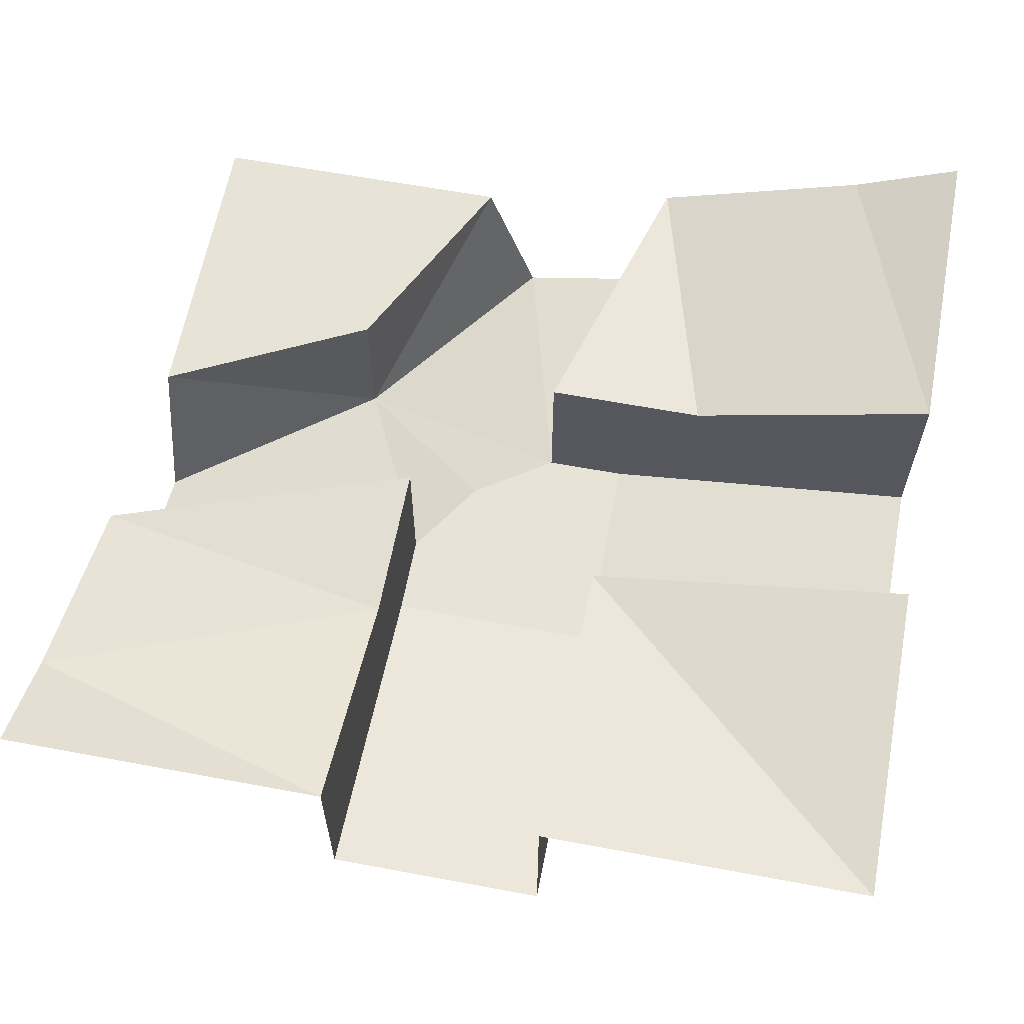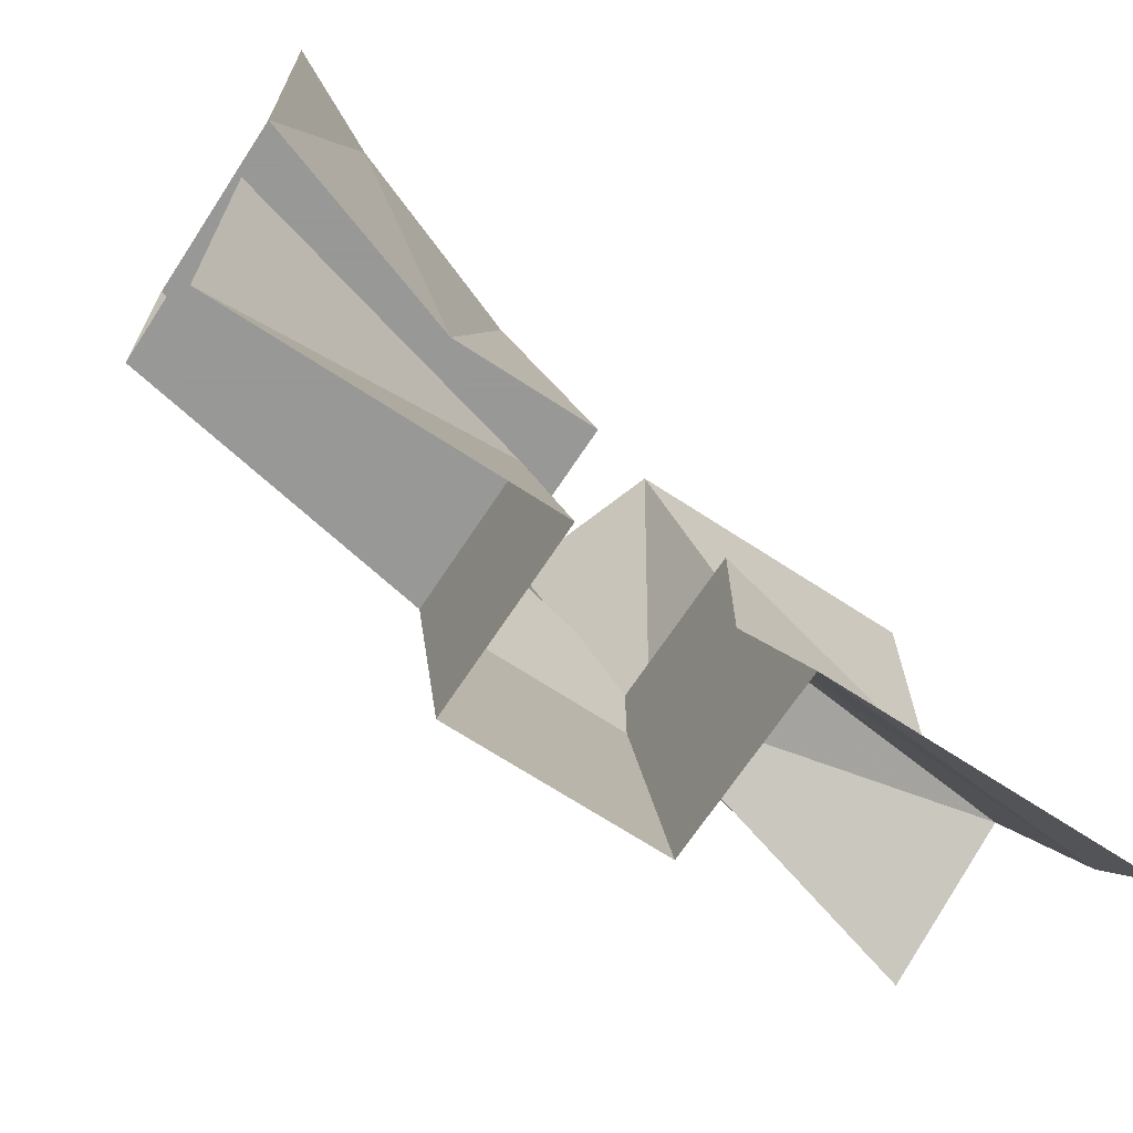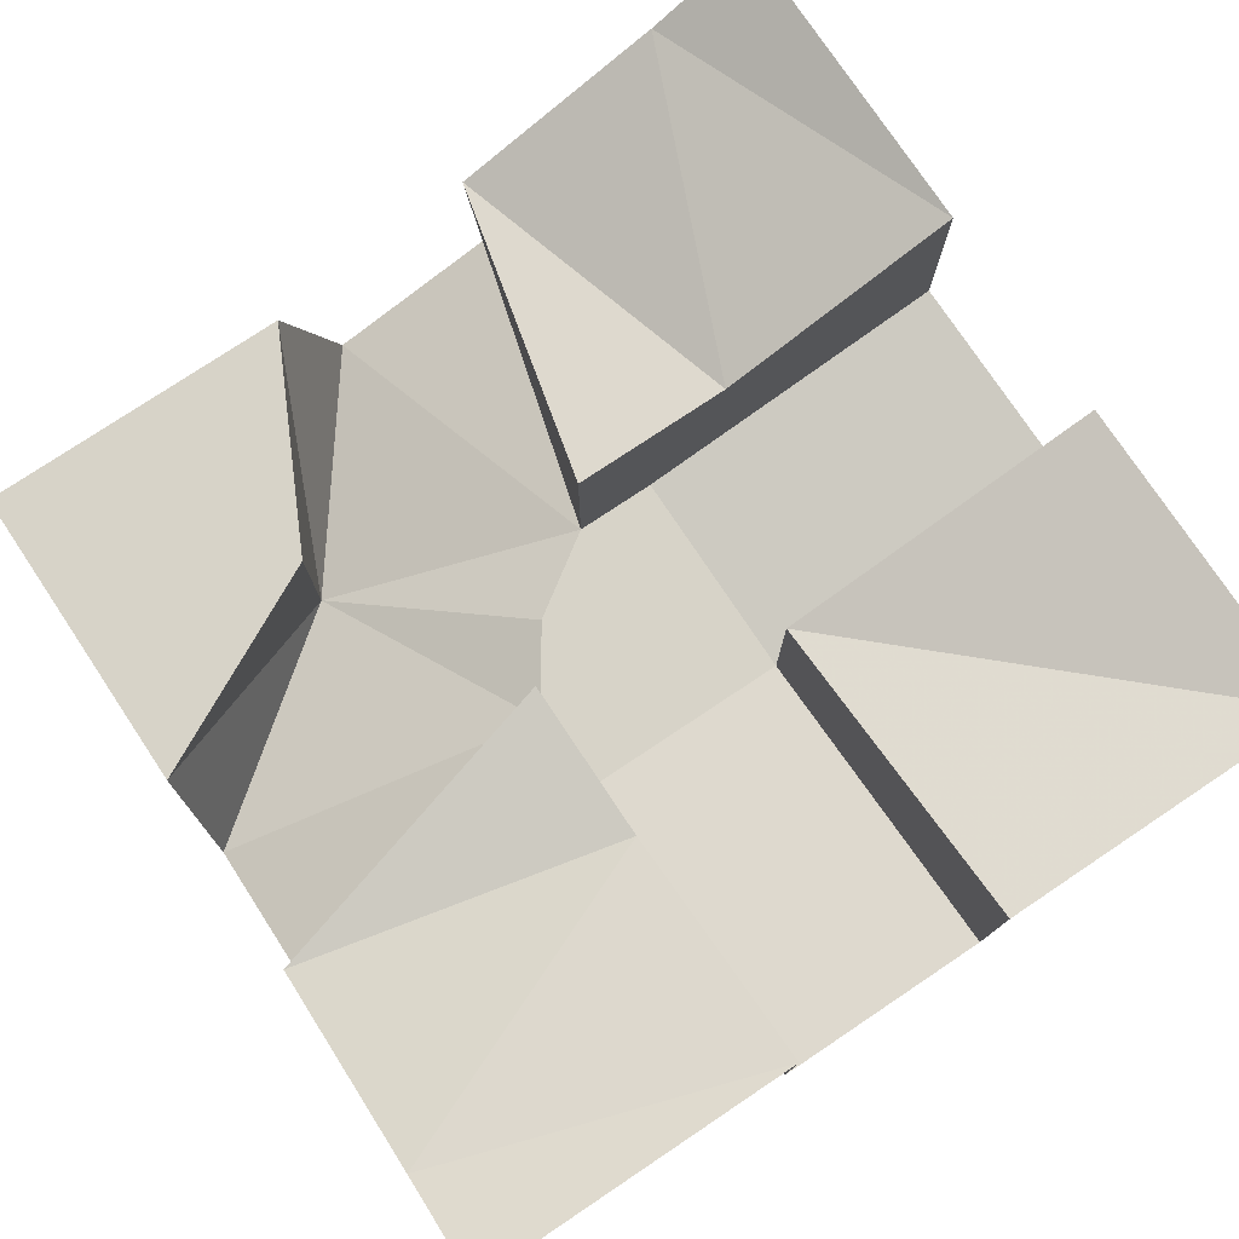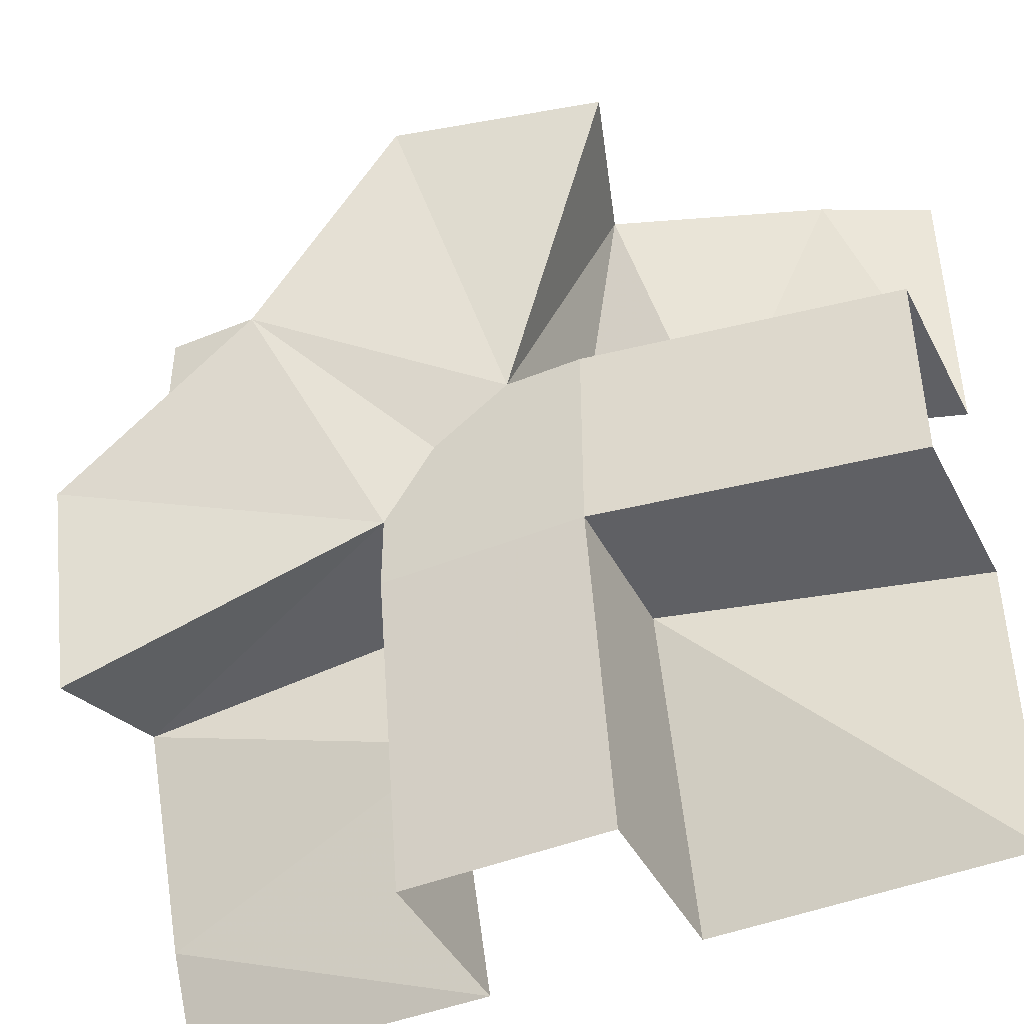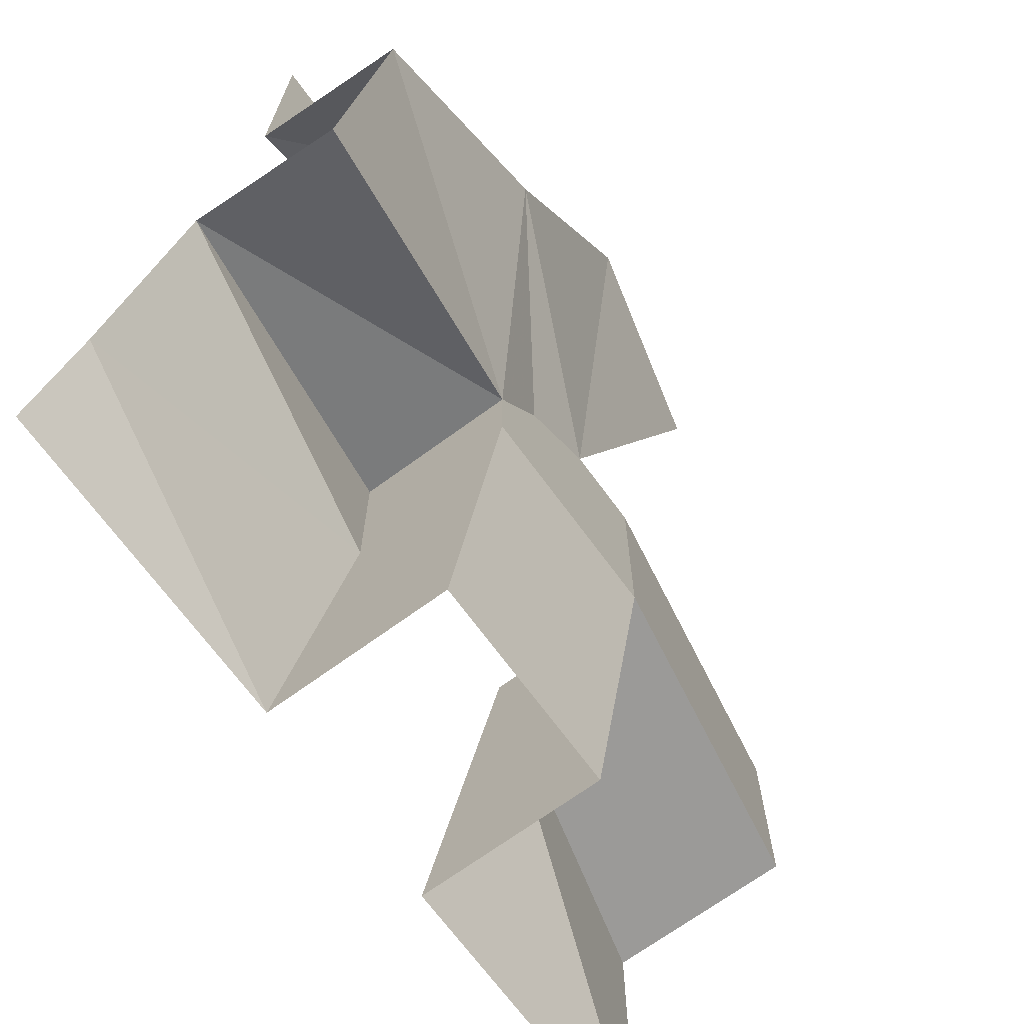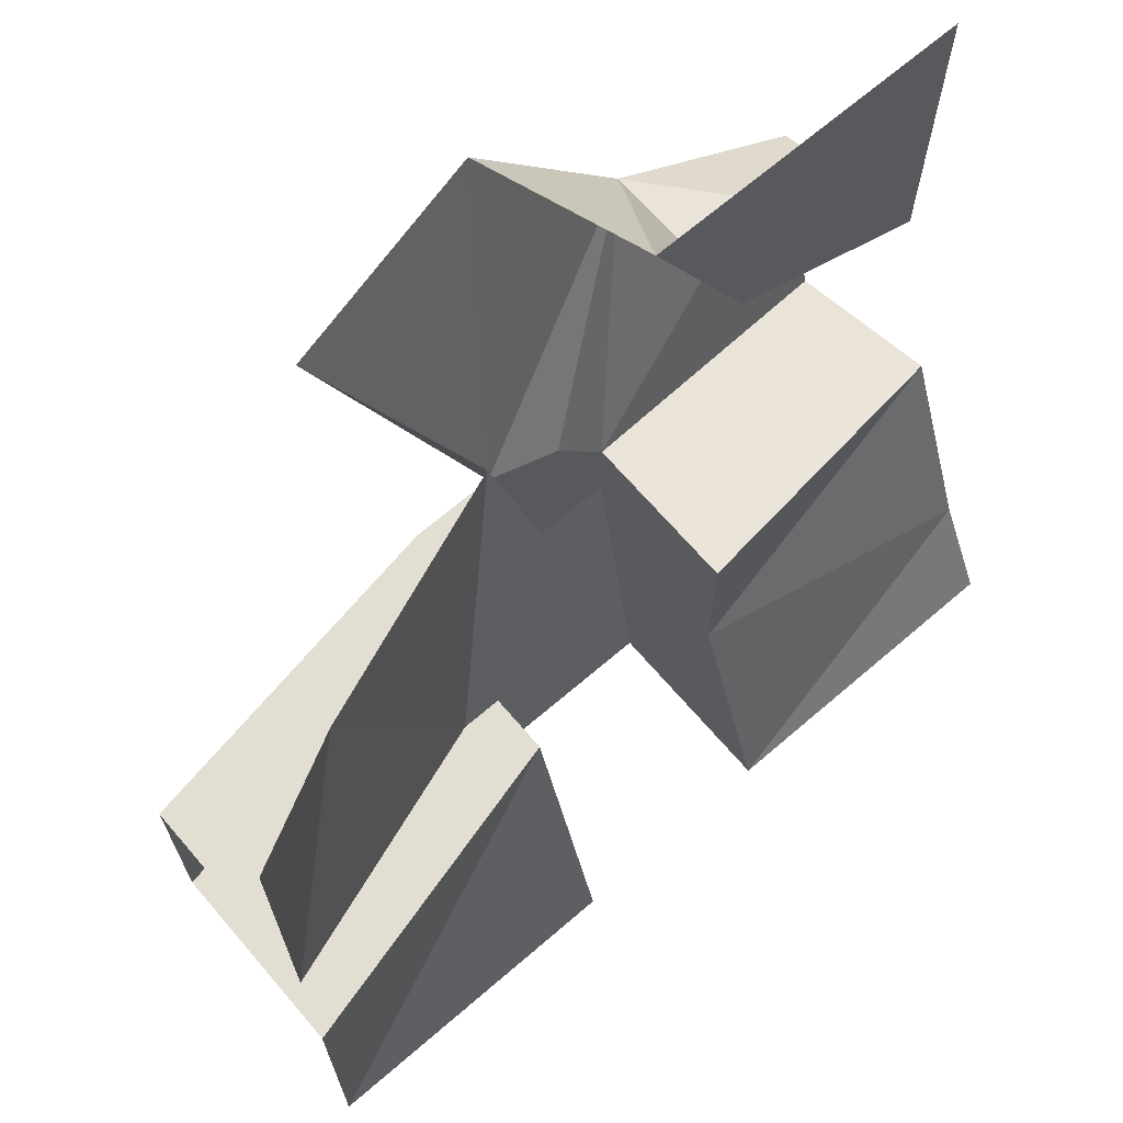
<metadata>
{"format":"obj","ext":"obj","renderer":"f3d","projection":"perspective","resolution":1024,"background":"white","views":[{"elev":62.4,"azim":100.7,"up":"+Y"},{"elev":-68.4,"azim":146.7,"up":"+Z"},{"elev":77.1,"azim":56.3,"up":"+Y"},{"elev":-43.4,"azim":25.9,"up":"+Z"},{"elev":-69.3,"azim":-53.8,"up":"+Z"},{"elev":68.0,"azim":139.3,"up":"+Z"}]}
</metadata>
<code>
o roof/6131/l_convex
v 16 -128 64
v 24 -152 64
v 4 -144 16
v 4 -120 16
v 28 -120 16
v 48 -116 64
v 64 -108 16
v 64 -108 64
v -32 -160 32
v -8 -160 64
v -16 -136 64
v -32 -136 32
v -64 -136 16
v -64 -160 8
v -16 -144 -4
v -8 -144 8
v -64 -136 64
v 16 -120 -16
v 64 -108 -64
v 64 -108 -16
v 16 -144 -16
v 16 -108 -64
v 16 -144 16
v 64 -136 -16
v 64 -136 16
v -16 -144 -16
v -16 -136 -64
v 16 -136 -64
v -64 -152 -24
v -64 -128 -16
v -16 -120 -4
v -16 -120 -28
v -16 -108 -64
v -64 -116 -48
v -64 -108 -64
f 1 2 3
f 1 3 4
f 1 4 5
f 1 5 6
f 6 5 7
f 6 7 8
f 9 10 11
f 9 11 12
f 9 12 13
f 9 13 14
f 9 14 15
f 9 15 16
f 9 16 3
f 9 3 10
f 10 3 2
f 17 12 11
f 12 17 13
f 18 19 20
f 18 20 21
f 18 21 22
f 18 22 19
f 23 3 21
f 23 21 24
f 23 24 25
f 23 25 7
f 23 7 5
f 23 5 3
f 3 5 4
f 16 21 3
f 21 16 15
f 21 15 26
f 21 26 27
f 21 27 28
f 21 28 22
f 20 24 21
f 15 29 30
f 15 30 31
f 15 31 32
f 15 32 26
f 26 32 33
f 26 33 27
f 29 15 14
f 33 32 34
f 33 34 35
f 32 31 30
f 32 30 34

</code>
